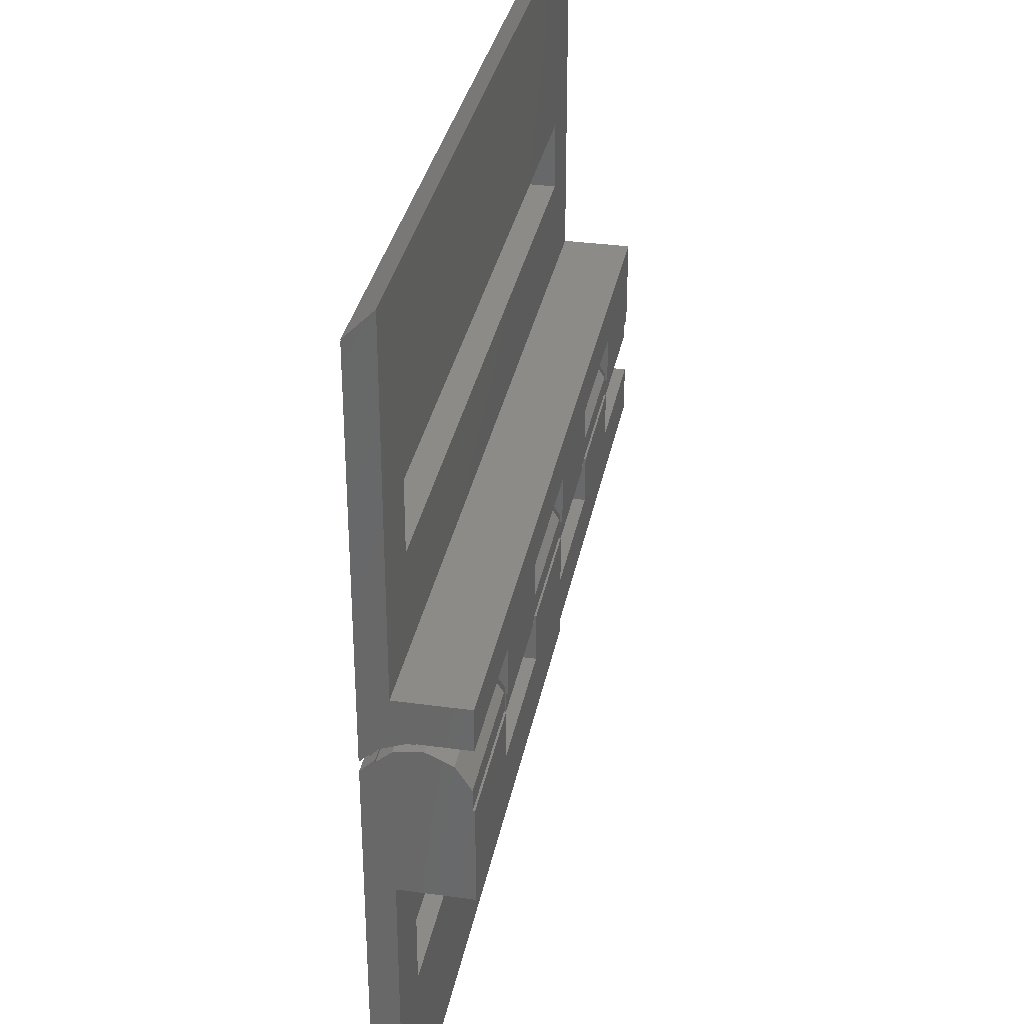
<metadata>
{"format":"stl","ext":"stl","renderer":"f3d","projection":"perspective","resolution":1024,"background":"white","views":[{"elev":33.0,"azim":-79.2,"up":"+Y"}]}
</metadata>
<code>
# stl→obj: 420 verts, 840 faces
v 0 3.971 3.018
v 10.25 3.912 3.5
v 0 3.912 3.5
v 10.25 3.971 3.018
v 0 3.292 1.228
v 10.25 3.063 1.025
v 10.25 3.292 1.228
v 0 2.664 0.6716
v 10.25 2.664 0.6716
v 10.25 1.888 0.563
v 10.25 2.157 0
v 10.25 2.828 0.6716
v 10.25 2.299 1.025
v 10.25 3.184 2.046
v 10.25 3.456 3.997
v 10.25 3.464 3.998
v 10.25 3.176 2.05
v 10.25 0 0.00875
v 10.25 -1.45 0
v 10.25 -1.888 0.563
v 10.25 -2.475 1.025
v 10.25 -2.299 1.025
v 10.25 2.645 5.792
v 10.25 2.639 5.786
v 10.25 0.9861 6.858
v 10.25 0.9836 6.85
v 10.25 0.5 6.858
v 10.25 -0.9836 6.85
v 10.25 -0.9861 6.858
v 10.25 -2.639 5.786
v 10.25 -2.645 5.792
v 10.25 -3.456 3.997
v 10.25 -3.464 3.998
v 10.25 -3.176 2.05
v 10.25 -3.184 2.046
v 10.25 4 3.5
v 10.25 4 7
v 10.25 0.5 7
v 0 2.828 0.6716
v 0 2.157 0
v 19.75 -0.9861 6.858
v 19.75 0.5 6.858
v 19.75 3.971 3.018
v 30.25 3.912 3.5
v 19.75 3.912 3.5
v 30.25 3.971 3.018
v 19.75 3.063 1.025
v 30.25 3.063 1.025
v 30.25 3.292 1.228
v 19.75 3.292 1.228
v 30.25 2.664 0.6716
v 19.75 2.664 0.6716
v 30.25 1.888 0.563
v 30.25 2.157 0
v 30.25 2.828 0.6716
v 30.25 2.299 1.025
v 30.25 3.184 2.046
v 30.25 3.456 3.997
v 30.25 3.464 3.998
v 30.25 3.176 2.05
v 30.25 0 0.00875
v 30.25 -1.45 0
v 30.25 -1.888 0.563
v 30.25 -2.475 1.025
v 30.25 -2.299 1.025
v 30.25 2.645 5.792
v 30.25 2.639 5.786
v 30.25 0.9861 6.858
v 30.25 0.9836 6.85
v 30.25 0.5 6.858
v 30.25 -0.9836 6.85
v 30.25 -0.9861 6.858
v 30.25 -2.639 5.786
v 30.25 -2.645 5.792
v 30.25 -3.456 3.997
v 30.25 -3.464 3.998
v 30.25 -3.176 2.05
v 30.25 -3.184 2.046
v 30.25 4 3.5
v 30.25 4 7
v 30.25 0.5 7
v 19.75 2.299 1.025
v 19.75 2.157 0
v 19.75 2.828 0.6716
v 19.75 1.887 0.564
v 19.75 -3.175 2.05
v 19.75 -2.299 1.025
v 19.75 -1.887 0.564
v 19.75 -3.184 2.046
v 19.75 -3.454 3.997
v 19.75 -3.464 3.998
v 19.75 2.645 5.792
v 19.75 3.454 3.997
v 19.75 3.464 3.998
v 19.75 2.638 5.785
v 19.75 0.9861 6.858
v 19.75 0.9833 6.849
v 19.75 -0.9833 6.849
v 19.75 -2.638 5.785
v 19.75 -2.645 5.792
v 19.75 3.184 2.046
v 19.75 3.175 2.05
v 19.75 0 0.009972
v 19.75 -1.45 0
v 19.75 -2.475 1.025
v 19.75 4 3.5
v 19.75 4 7
v 19.75 0.5 7
v 39.75 -0.9861 6.858
v 39.75 0.5 6.858
v 39.75 3.971 3.018
v 50.25 3.912 3.5
v 39.75 3.912 3.5
v 50.25 3.971 3.018
v 39.75 3.063 1.025
v 50.25 3.063 1.025
v 50.25 3.292 1.228
v 39.75 3.292 1.228
v 50.25 2.664 0.6716
v 39.75 2.664 0.6716
v 50.25 1.888 0.563
v 50.25 2.157 0
v 50.25 2.828 0.6716
v 50.25 2.299 1.025
v 50.25 3.184 2.046
v 50.25 3.456 3.997
v 50.25 3.464 3.998
v 50.25 3.176 2.05
v 50.25 0 0.00875
v 50.25 -1.45 0
v 50.25 -1.888 0.563
v 50.25 -2.475 1.025
v 50.25 -2.299 1.025
v 50.25 2.645 5.792
v 50.25 2.639 5.786
v 50.25 0.9861 6.858
v 50.25 0.9836 6.85
v 50.25 0.5 6.858
v 50.25 -0.9836 6.85
v 50.25 -0.9861 6.858
v 50.25 -2.639 5.786
v 50.25 -2.645 5.792
v 50.25 -3.456 3.997
v 50.25 -3.464 3.998
v 50.25 -3.176 2.05
v 50.25 -3.184 2.046
v 50.25 4 3.5
v 50.25 4 7
v 50.25 0.5 7
v 39.75 2.299 1.025
v 39.75 2.157 0
v 39.75 2.828 0.6716
v 39.75 1.887 0.564
v 39.75 -3.175 2.05
v 39.75 -2.299 1.025
v 39.75 -1.887 0.564
v 39.75 -3.184 2.046
v 39.75 -3.454 3.997
v 39.75 -3.464 3.998
v 39.75 2.645 5.792
v 39.75 3.454 3.997
v 39.75 3.464 3.998
v 39.75 2.638 5.785
v 39.75 0.9861 6.858
v 39.75 0.9833 6.849
v 39.75 -0.9833 6.849
v 39.75 -2.638 5.785
v 39.75 -2.645 5.792
v 39.75 3.184 2.046
v 39.75 3.175 2.05
v 39.75 0 0.009972
v 39.75 -1.45 0
v 39.75 -2.475 1.025
v 39.75 4 3.5
v 39.75 4 7
v 39.75 0.5 7
v 60 -0.9861 6.858
v 60 0.5 6.858
v 0 4 3.5
v 0 4 7
v 0 30.5 0
v 0 7 2
v 0 30.5 0.1
v 0 7 7
v 0 32.6 2
v 0 30.6 0
v 20.25 0.9861 6.858
v 29.75 -0.5 6.858
v 29.75 0.9861 6.858
v 20.25 -0.5 6.858
v 20.25 -3.292 1.228
v 9.75 -3.971 3.018
v 20.25 -3.971 3.018
v 9.75 -3.292 1.228
v 20.25 -1.888 0.563
v 20.25 -2.664 0.6716
v 20.25 -2.299 1.025
v 20.25 -2.157 0
v 20.25 -2.828 0.6716
v 20.25 2.475 1.025
v 20.25 1.888 0.563
v 20.25 2.299 1.025
v 20.25 1.45 0
v 20.25 0 0.00875
v 20.25 -3.176 2.05
v 20.25 -3.184 2.046
v 20.25 -3.456 3.997
v 20.25 -3.464 3.998
v 20.25 3.184 2.046
v 20.25 3.456 3.997
v 20.25 3.464 3.998
v 20.25 3.176 2.05
v 20.25 2.645 5.792
v 20.25 2.639 5.786
v 20.25 0.9836 6.85
v 20.25 -0.9836 6.85
v 20.25 -0.9861 6.858
v 20.25 -2.639 5.786
v 20.25 -2.645 5.792
v 20.25 -3.063 1.025
v 20.25 -3.912 3.5
v 20.25 -0.5 7
v 20.25 -4 3.5
v 20.25 -4 7
v 9.75 -3.063 1.025
v 9.75 -2.664 0.6716
v 9.75 2.645 5.792
v 9.75 3.454 3.997
v 9.75 3.464 3.998
v 9.75 2.638 5.785
v 9.75 0.9861 6.858
v 9.75 0.9833 6.849
v 9.75 -0.5 6.858
v 9.75 -0.9833 6.849
v 9.75 -0.9861 6.858
v 9.75 -2.638 5.785
v 9.75 -2.645 5.792
v 9.75 -3.454 3.997
v 9.75 -3.464 3.998
v 9.75 3.184 2.046
v 9.75 3.175 2.05
v 9.75 2.299 1.025
v 9.75 1.887 0.564
v 9.75 2.475 1.025
v 9.75 1.45 0
v 9.75 0 0.009972
v 9.75 -2.157 0
v 9.75 -1.887 0.564
v 9.75 -2.299 1.025
v 9.75 -3.175 2.05
v 9.75 -3.184 2.046
v 9.75 -2.828 0.6716
v 9.75 -0.5 7
v 9.75 -4 7
v 9.75 -4 3.5
v 9.75 -3.912 3.5
v 40.25 0.9861 6.858
v 49.75 -0.5 6.858
v 49.75 0.9861 6.858
v 40.25 -0.5 6.858
v 40.25 -3.292 1.228
v 29.75 -3.971 3.018
v 40.25 -3.971 3.018
v 29.75 -3.292 1.228
v 40.25 -1.888 0.563
v 40.25 -2.664 0.6716
v 40.25 -2.299 1.025
v 40.25 -2.157 0
v 40.25 -2.828 0.6716
v 40.25 2.475 1.025
v 40.25 1.888 0.563
v 40.25 2.299 1.025
v 40.25 1.45 0
v 40.25 0 0.00875
v 40.25 -3.176 2.05
v 40.25 -3.184 2.046
v 40.25 -3.456 3.997
v 40.25 -3.464 3.998
v 40.25 3.184 2.046
v 40.25 3.456 3.997
v 40.25 3.464 3.998
v 40.25 3.176 2.05
v 40.25 2.645 5.792
v 40.25 2.639 5.786
v 40.25 0.9836 6.85
v 40.25 -0.9836 6.85
v 40.25 -0.9861 6.858
v 40.25 -2.639 5.786
v 40.25 -2.645 5.792
v 40.25 -3.063 1.025
v 40.25 -3.912 3.5
v 40.25 -0.5 7
v 40.25 -4 3.5
v 40.25 -4 7
v 29.75 -3.063 1.025
v 29.75 -2.664 0.6716
v 29.75 2.645 5.792
v 29.75 3.454 3.997
v 29.75 3.464 3.998
v 29.75 2.638 5.785
v 29.75 0.9833 6.849
v 29.75 -0.9833 6.849
v 29.75 -0.9861 6.858
v 29.75 -2.638 5.785
v 29.75 -2.645 5.792
v 29.75 -3.454 3.997
v 29.75 -3.464 3.998
v 29.75 3.184 2.046
v 29.75 3.175 2.05
v 29.75 2.299 1.025
v 29.75 1.887 0.564
v 29.75 2.475 1.025
v 29.75 1.45 0
v 29.75 0 0.009972
v 29.75 -2.157 0
v 29.75 -1.887 0.564
v 29.75 -2.299 1.025
v 29.75 -3.175 2.05
v 29.75 -3.184 2.046
v 29.75 -2.828 0.6716
v 29.75 -0.5 7
v 29.75 -4 7
v 29.75 -4 3.5
v 29.75 -3.912 3.5
v 60 -3.292 1.228
v 49.75 -3.971 3.018
v 60 -3.971 3.018
v 49.75 -3.292 1.228
v 60 -4 7
v 60 -7.5 7
v 60 -4 3.5
v 60 -3.912 3.5
v 60 -2.664 0.6716
v 60 -2.828 0.6716
v 60 -7.5 2
v 60 -2.157 0
v 60 -30.5 0
v 60 -30.5 2
v 49.75 -3.063 1.025
v 49.75 -2.664 0.6716
v 49.75 2.645 5.792
v 49.75 3.454 3.997
v 49.75 3.464 3.998
v 49.75 2.638 5.785
v 49.75 0.9833 6.849
v 49.75 -0.9833 6.849
v 49.75 -0.9861 6.858
v 49.75 -2.638 5.785
v 49.75 -2.645 5.792
v 49.75 -3.454 3.997
v 49.75 -3.464 3.998
v 49.75 3.184 2.046
v 49.75 3.175 2.05
v 49.75 2.299 1.025
v 49.75 1.887 0.564
v 49.75 2.475 1.025
v 49.75 1.45 0
v 49.75 0 0.009972
v 49.75 -2.157 0
v 49.75 -1.887 0.564
v 49.75 -2.299 1.025
v 49.75 -3.175 2.05
v 49.75 -3.184 2.046
v 49.75 -2.828 0.6716
v 49.75 -0.5 7
v 49.75 -4 7
v 49.75 -4 3.5
v 49.75 -3.912 3.5
v 60 -1.45 0
v 55 14 0
v 60 30.5 0
v 5 14 0
v 55 19 0
v 5 19 0
v 23.25 0 3.5
v 14.24 0 3.5
v 43.25 0 3.5
v 34.24 0 3.5
v 60 7 7
v 60 0.5 7
v 60 32.6 2
v 60 30.5 0.1
v 60 30.6 0
v 60 7 2
v 60 -2.645 5.792
v 60 -2.299 1.025
v 60 -3.464 3.998
v 60 -3.184 2.046
v 60 -2.475 1.025
v 54.24 0 3.5
v 0 0.9861 6.858
v 0 -0.5 6.858
v 0 2.475 1.025
v 0 1.45 0
v 0 2.299 1.025
v 0 3.464 3.998
v 0 3.184 2.046
v 0 2.645 5.792
v 0 -7.5 7
v 0 -7.5 2
v 0 -30.5 0
v 0 -30.5 2
v 0 -0.5 7
v 55 -14.5 0
v 55 -19.5 0
v 5 -19.5 0
v 5 -14.5 0
v 13.25 0 3.5
v 33.25 0 3.5
v 24.24 0 3.5
v 53.25 0 3.5
v 44.24 0 3.5
v 55 19 2
v 5 19 2
v 55 14 2
v 5 14 2
v 55 -19.5 2
v 55 -14.5 2
v 5 -14.5 2
v 5 -19.5 2
f 1 2 3
f 2 1 4
f 5 6 7
f 8 6 5
f 6 8 9
f 5 4 1
f 4 5 7
f 10 9 11
f 11 9 12
f 6 9 13
f 14 15 16
f 14 17 15
f 13 17 14
f 13 10 17
f 9 10 13
f 11 18 10
f 19 18 11
f 19 20 18
f 21 20 19
f 20 21 22
f 15 23 16
f 24 23 15
f 24 25 23
f 26 25 24
f 26 27 25
f 28 27 26
f 28 29 27
f 30 29 28
f 30 31 29
f 32 31 30
f 31 32 33
f 22 34 20
f 35 34 22
f 35 32 34
f 32 35 33
f 4 16 2
f 14 4 7
f 4 14 16
f 6 14 7
f 14 6 13
f 16 36 2
f 36 16 37
f 23 37 16
f 25 37 23
f 38 25 27
f 25 38 37
f 8 12 9
f 12 8 39
f 40 12 39
f 12 40 11
f 27 41 42
f 41 27 29
f 43 44 45
f 44 43 46
f 47 48 49
f 47 49 50
f 48 47 51
f 51 47 52
f 50 46 43
f 46 50 49
f 53 51 54
f 54 51 55
f 48 51 56
f 57 58 59
f 57 60 58
f 56 60 57
f 56 53 60
f 51 53 56
f 54 61 53
f 62 61 54
f 62 63 61
f 64 63 62
f 63 64 65
f 58 66 59
f 67 66 58
f 67 68 66
f 69 68 67
f 69 70 68
f 71 70 69
f 71 72 70
f 73 72 71
f 73 74 72
f 75 74 73
f 74 75 76
f 65 77 63
f 78 77 65
f 78 75 77
f 75 78 76
f 46 59 44
f 57 46 49
f 46 57 59
f 48 57 49
f 57 48 56
f 59 79 44
f 79 59 80
f 66 80 59
f 68 80 66
f 81 68 70
f 68 81 80
f 47 82 52
f 52 83 84
f 85 52 82
f 86 87 88
f 86 89 87
f 90 89 86
f 89 90 91
f 92 93 94
f 92 95 93
f 96 95 92
f 96 97 95
f 42 97 96
f 42 98 97
f 41 98 42
f 41 99 98
f 100 99 41
f 100 90 99
f 90 100 91
f 93 101 94
f 102 101 93
f 102 82 101
f 85 82 102
f 52 85 83
f 103 83 85
f 103 104 83
f 88 104 103
f 105 88 87
f 88 105 104
f 94 106 107
f 106 94 45
f 107 92 94
f 107 96 92
f 108 96 107
f 96 108 42
f 94 43 45
f 101 43 94
f 43 101 50
f 101 47 50
f 47 101 82
f 52 55 51
f 55 52 84
f 83 55 84
f 55 83 54
f 70 109 110
f 109 70 72
f 111 112 113
f 112 111 114
f 115 116 117
f 115 117 118
f 116 115 119
f 119 115 120
f 118 114 111
f 114 118 117
f 121 119 122
f 122 119 123
f 116 119 124
f 125 126 127
f 125 128 126
f 124 128 125
f 124 121 128
f 119 121 124
f 122 129 121
f 130 129 122
f 130 131 129
f 132 131 130
f 131 132 133
f 126 134 127
f 135 134 126
f 135 136 134
f 137 136 135
f 137 138 136
f 139 138 137
f 139 140 138
f 141 140 139
f 141 142 140
f 143 142 141
f 142 143 144
f 133 145 131
f 146 145 133
f 146 143 145
f 143 146 144
f 114 127 112
f 125 114 117
f 114 125 127
f 116 125 117
f 125 116 124
f 127 147 112
f 147 127 148
f 134 148 127
f 136 148 134
f 149 136 138
f 136 149 148
f 115 150 120
f 120 151 152
f 153 120 150
f 154 155 156
f 154 157 155
f 158 157 154
f 157 158 159
f 160 161 162
f 160 163 161
f 164 163 160
f 164 165 163
f 110 165 164
f 110 166 165
f 109 166 110
f 109 167 166
f 168 167 109
f 168 158 167
f 158 168 159
f 161 169 162
f 170 169 161
f 170 150 169
f 153 150 170
f 120 153 151
f 171 151 153
f 171 172 151
f 156 172 171
f 173 156 155
f 156 173 172
f 162 174 175
f 174 162 113
f 175 160 162
f 175 164 160
f 176 164 175
f 164 176 110
f 162 111 113
f 169 111 162
f 111 169 118
f 169 115 118
f 115 169 150
f 120 123 119
f 123 120 152
f 151 123 152
f 123 151 122
f 138 177 178
f 177 138 140
f 179 37 180
f 37 179 36
f 181 182 183
f 182 179 184
f 182 1 179
f 182 5 1
f 40 182 181
f 182 39 5
f 182 40 39
f 183 185 186
f 185 183 182
f 184 179 180
f 179 1 3
f 5 39 8
f 179 2 36
f 2 179 3
f 106 80 107
f 80 106 79
f 106 44 79
f 44 106 45
f 174 148 175
f 148 174 147
f 174 112 147
f 112 174 113
f 187 188 189
f 188 187 190
f 191 192 193
f 192 191 194
f 195 196 197
f 196 198 199
f 200 201 202
f 203 201 200
f 203 204 201
f 198 204 203
f 198 195 204
f 196 195 198
f 197 205 195
f 206 205 197
f 206 207 205
f 207 206 208
f 209 210 211
f 209 212 210
f 202 212 209
f 212 202 201
f 210 213 211
f 214 213 210
f 214 187 213
f 215 187 214
f 215 190 187
f 216 190 215
f 216 217 190
f 218 217 216
f 218 219 217
f 207 219 218
f 219 207 208
f 197 196 220
f 220 206 197
f 191 206 220
f 193 206 191
f 206 193 208
f 208 193 221
f 217 222 190
f 223 208 221
f 224 208 223
f 217 224 222
f 219 224 217
f 208 224 219
f 225 220 196
f 225 196 226
f 220 225 191
f 191 225 194
f 227 228 229
f 227 230 228
f 231 230 227
f 231 232 230
f 233 232 231
f 233 234 232
f 235 234 233
f 235 236 234
f 237 236 235
f 237 238 236
f 238 237 239
f 228 240 229
f 241 240 228
f 241 242 240
f 242 241 243
f 243 244 242
f 243 245 244
f 246 245 243
f 246 247 245
f 248 247 246
f 226 248 249
f 250 249 248
f 250 251 249
f 238 251 250
f 251 238 239
f 249 225 226
f 248 226 247
f 247 226 252
f 253 235 233
f 254 239 237
f 254 235 253
f 254 237 235
f 239 254 255
f 239 255 256
f 251 225 249
f 251 194 225
f 192 251 239
f 192 239 256
f 251 192 194
f 193 256 221
f 256 193 192
f 252 196 199
f 196 252 226
f 198 252 199
f 252 198 247
f 257 258 259
f 258 257 260
f 261 262 263
f 262 261 264
f 265 266 267
f 266 268 269
f 270 271 272
f 273 271 270
f 273 274 271
f 268 274 273
f 268 265 274
f 266 265 268
f 267 275 265
f 276 275 267
f 276 277 275
f 277 276 278
f 279 280 281
f 279 282 280
f 272 282 279
f 282 272 271
f 280 283 281
f 284 283 280
f 284 257 283
f 285 257 284
f 285 260 257
f 286 260 285
f 286 287 260
f 288 287 286
f 288 289 287
f 277 289 288
f 289 277 278
f 267 266 290
f 290 276 267
f 261 276 290
f 263 276 261
f 276 263 278
f 278 263 291
f 287 292 260
f 293 278 291
f 294 278 293
f 287 294 292
f 289 294 287
f 278 294 289
f 295 290 266
f 295 266 296
f 290 295 261
f 261 295 264
f 297 298 299
f 297 300 298
f 189 300 297
f 189 301 300
f 188 301 189
f 188 302 301
f 303 302 188
f 303 304 302
f 305 304 303
f 305 306 304
f 306 305 307
f 298 308 299
f 309 308 298
f 309 310 308
f 310 309 311
f 311 312 310
f 311 313 312
f 314 313 311
f 314 315 313
f 316 315 314
f 296 316 317
f 318 317 316
f 318 319 317
f 306 319 318
f 319 306 307
f 317 295 296
f 316 296 315
f 315 296 320
f 321 303 188
f 322 307 305
f 322 303 321
f 322 305 303
f 307 322 323
f 307 323 324
f 319 295 317
f 319 264 295
f 262 319 307
f 262 307 324
f 319 262 264
f 263 324 291
f 324 263 262
f 320 266 269
f 266 320 296
f 268 320 269
f 320 268 315
f 325 326 327
f 326 325 328
f 329 330 331
f 332 331 327
f 333 325 334
f 335 331 330
f 331 335 327
f 327 335 325
f 335 334 325
f 335 336 334
f 337 335 338
f 335 337 336
f 339 333 340
f 333 339 325
f 325 339 328
f 341 342 343
f 341 344 342
f 259 344 341
f 259 345 344
f 258 345 259
f 258 346 345
f 347 346 258
f 347 348 346
f 349 348 347
f 349 350 348
f 350 349 351
f 342 352 343
f 353 352 342
f 353 354 352
f 354 353 355
f 355 356 354
f 355 357 356
f 358 357 355
f 358 359 357
f 360 359 358
f 340 360 361
f 362 361 360
f 362 363 361
f 350 363 362
f 363 350 351
f 361 339 340
f 360 340 359
f 359 340 364
f 365 347 258
f 366 351 349
f 366 347 365
f 366 349 347
f 351 366 367
f 351 367 368
f 363 339 361
f 363 328 339
f 326 363 351
f 326 351 368
f 363 326 328
f 327 368 332
f 368 327 326
f 364 333 334
f 333 364 340
f 336 364 334
f 364 336 359
f 223 254 224
f 254 223 255
f 256 223 221
f 223 256 255
f 293 322 294
f 322 293 323
f 324 293 291
f 293 324 323
f 331 366 329
f 366 331 367
f 368 331 332
f 331 368 367
f 35 91 33
f 91 35 89
f 22 89 35
f 89 22 87
f 29 100 41
f 100 29 31
f 33 100 31
f 100 33 91
f 104 19 83
f 172 62 151
f 369 370 371
f 122 369 130
f 369 122 370
f 151 370 122
f 54 151 62
f 151 54 370
f 372 54 83
f 11 83 19
f 372 83 11
f 54 372 370
f 181 372 40
f 40 372 11
f 373 371 370
f 374 371 373
f 374 181 371
f 372 181 374
f 22 105 87
f 105 22 21
f 19 105 21
f 105 19 104
f 375 103 85
f 98 99 375
f 95 97 375
f 375 90 86
f 97 98 375
f 93 95 375
f 99 90 375
f 375 88 103
f 375 102 93
f 375 85 102
f 375 86 88
f 376 10 18
f 28 376 30
f 24 376 26
f 376 34 32
f 26 376 28
f 15 376 24
f 30 376 32
f 376 18 20
f 376 15 17
f 376 17 10
f 376 20 34
f 78 159 76
f 159 78 157
f 65 157 78
f 157 65 155
f 72 168 109
f 168 72 74
f 76 168 74
f 168 76 159
f 65 173 155
f 173 65 64
f 62 173 64
f 173 62 172
f 377 171 153
f 166 167 377
f 163 165 377
f 377 158 154
f 165 166 377
f 161 163 377
f 167 158 377
f 377 156 171
f 377 170 161
f 377 153 170
f 377 154 156
f 378 53 61
f 71 378 73
f 67 378 69
f 378 77 75
f 69 378 71
f 58 378 67
f 73 378 75
f 378 61 63
f 378 58 60
f 378 60 53
f 378 63 77
f 178 379 380
f 381 382 383
f 384 382 381
f 384 371 382
f 379 178 384
f 385 178 177
f 384 369 371
f 178 369 384
f 178 386 369
f 178 385 386
f 387 386 385
f 386 387 388
f 369 386 389
f 146 387 144
f 387 146 388
f 133 388 146
f 388 133 386
f 144 385 142
f 385 144 387
f 140 385 177
f 385 140 142
f 133 389 386
f 389 133 132
f 130 389 132
f 389 130 369
f 390 121 129
f 139 390 141
f 135 390 137
f 390 145 143
f 137 390 139
f 126 390 135
f 141 390 143
f 390 129 131
f 390 126 128
f 390 128 121
f 390 131 145
f 391 233 231
f 233 391 392
f 393 394 395
f 395 396 397
f 396 395 398
f 392 395 394
f 395 392 398
f 398 392 391
f 399 392 400
f 394 400 392
f 401 400 394
f 400 401 402
f 392 399 403
f 229 398 227
f 398 229 396
f 398 231 227
f 231 398 391
f 240 396 229
f 396 240 397
f 242 397 240
f 397 242 395
f 393 242 244
f 242 393 395
f 245 393 244
f 393 245 394
f 404 337 405
f 337 406 405
f 406 401 407
f 401 406 337
f 337 404 336
f 404 359 336
f 359 268 357
f 404 268 359
f 404 315 268
f 315 198 313
f 407 315 404
f 315 407 198
f 198 407 247
f 394 247 407
f 394 407 401
f 247 394 245
f 357 268 273
f 313 198 203
f 408 246 243
f 234 236 408
f 230 232 408
f 408 238 250
f 232 234 408
f 228 230 408
f 236 238 408
f 408 248 246
f 408 241 228
f 408 243 241
f 408 250 248
f 299 213 297
f 213 299 211
f 213 189 297
f 189 213 187
f 308 211 299
f 211 308 209
f 310 209 308
f 209 310 202
f 200 310 312
f 310 200 202
f 313 200 312
f 200 313 203
f 409 314 311
f 302 304 409
f 300 301 409
f 409 306 318
f 301 302 409
f 298 300 409
f 304 306 409
f 409 316 314
f 409 309 298
f 409 311 309
f 409 318 316
f 410 201 204
f 216 410 218
f 214 410 215
f 410 205 207
f 215 410 216
f 210 410 214
f 218 410 207
f 410 204 195
f 410 210 212
f 410 212 201
f 410 195 205
f 343 283 341
f 283 343 281
f 283 259 341
f 259 283 257
f 352 281 343
f 281 352 279
f 354 279 352
f 279 354 272
f 270 354 356
f 354 270 272
f 357 270 356
f 270 357 273
f 411 358 355
f 346 348 411
f 344 345 411
f 411 350 362
f 345 346 411
f 342 344 411
f 348 350 411
f 411 360 358
f 411 353 342
f 411 355 353
f 411 362 360
f 412 271 274
f 286 412 288
f 284 412 285
f 412 275 277
f 285 412 286
f 280 412 284
f 288 412 277
f 412 274 265
f 412 280 282
f 412 282 271
f 412 265 275
f 379 148 380
f 379 175 148
f 175 80 176
f 379 80 175
f 184 80 379
f 107 37 108
f 80 184 107
f 107 184 37
f 37 184 180
f 380 148 149
f 176 80 81
f 108 37 38
f 138 380 149
f 380 138 178
f 27 108 38
f 108 27 42
f 70 176 81
f 176 70 110
f 371 183 382
f 183 371 181
f 253 403 254
f 321 222 322
f 365 292 366
f 366 330 329
f 294 366 292
f 294 330 366
f 322 330 294
f 224 322 222
f 399 322 224
f 399 224 254
f 322 399 330
f 399 254 403
f 233 403 253
f 403 233 392
f 188 222 321
f 222 188 190
f 258 292 365
f 292 258 260
f 401 338 402
f 338 401 337
f 186 382 183
f 382 186 383
f 383 185 381
f 185 383 186
f 381 413 384
f 381 414 413
f 182 414 185
f 185 414 381
f 415 384 413
f 416 384 415
f 416 182 384
f 414 182 416
f 384 184 379
f 184 384 182
f 417 335 418
f 335 419 418
f 419 400 420
f 400 419 335
f 335 417 338
f 420 338 417
f 420 402 338
f 402 420 400
f 400 330 399
f 330 400 335
f 416 374 414
f 374 416 372
f 370 413 373
f 413 370 415
f 374 413 414
f 413 374 373
f 370 416 415
f 416 370 372
f 420 407 419
f 407 420 406
f 405 418 404
f 418 405 417
f 405 420 417
f 420 405 406
f 407 418 419
f 418 407 404

</code>
